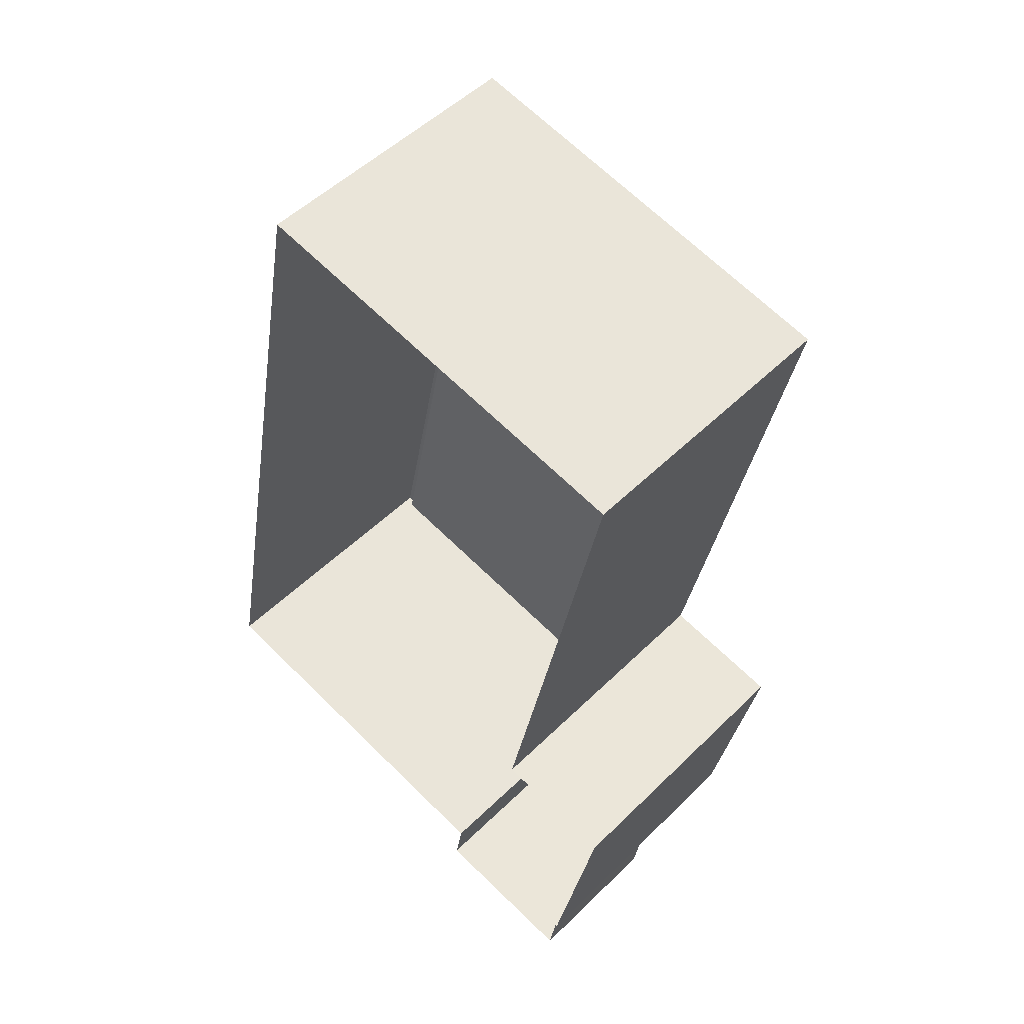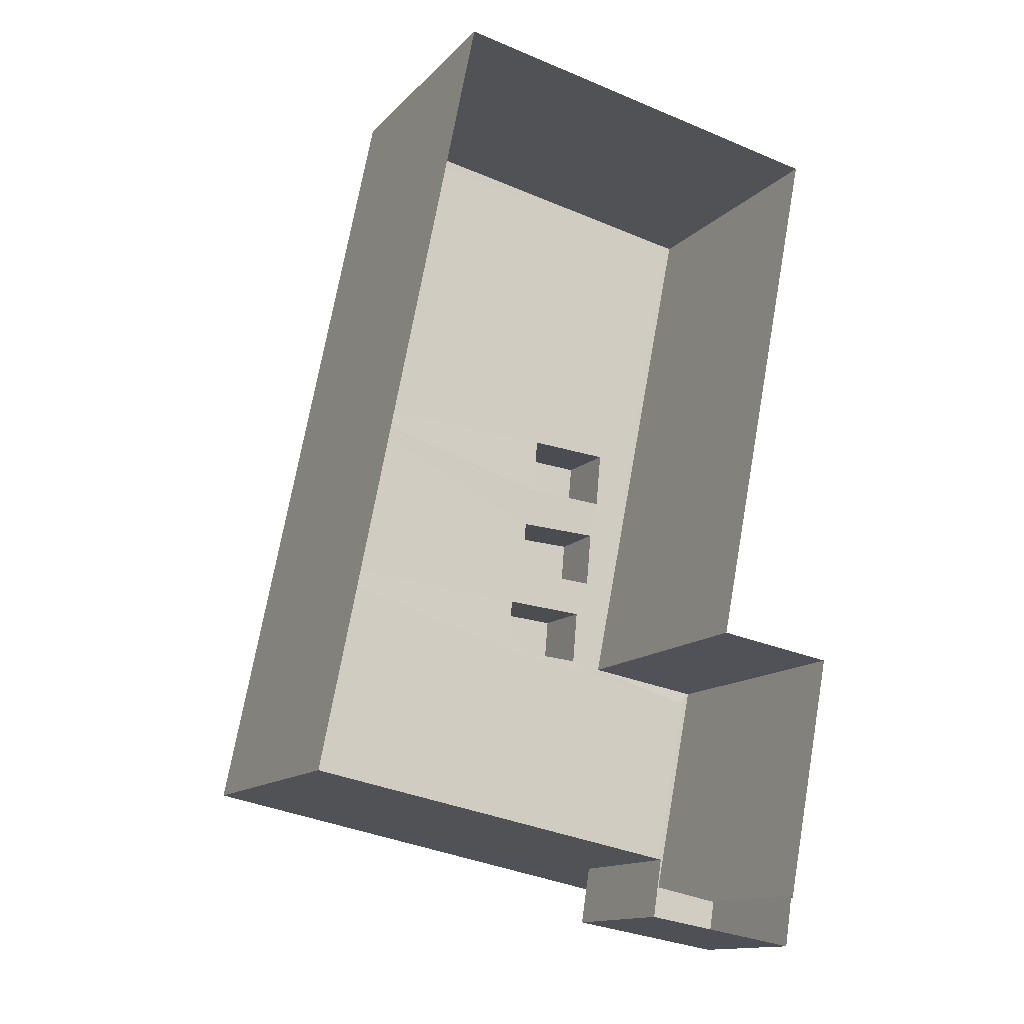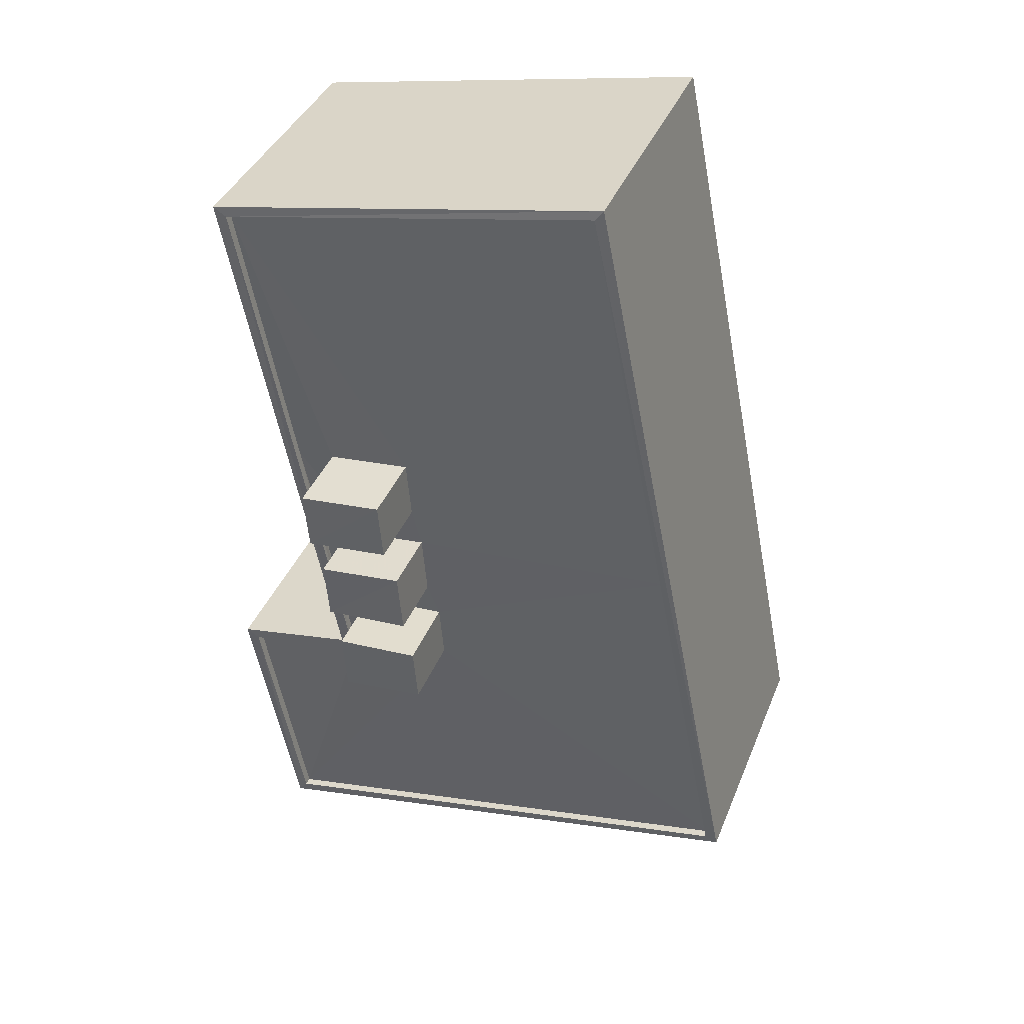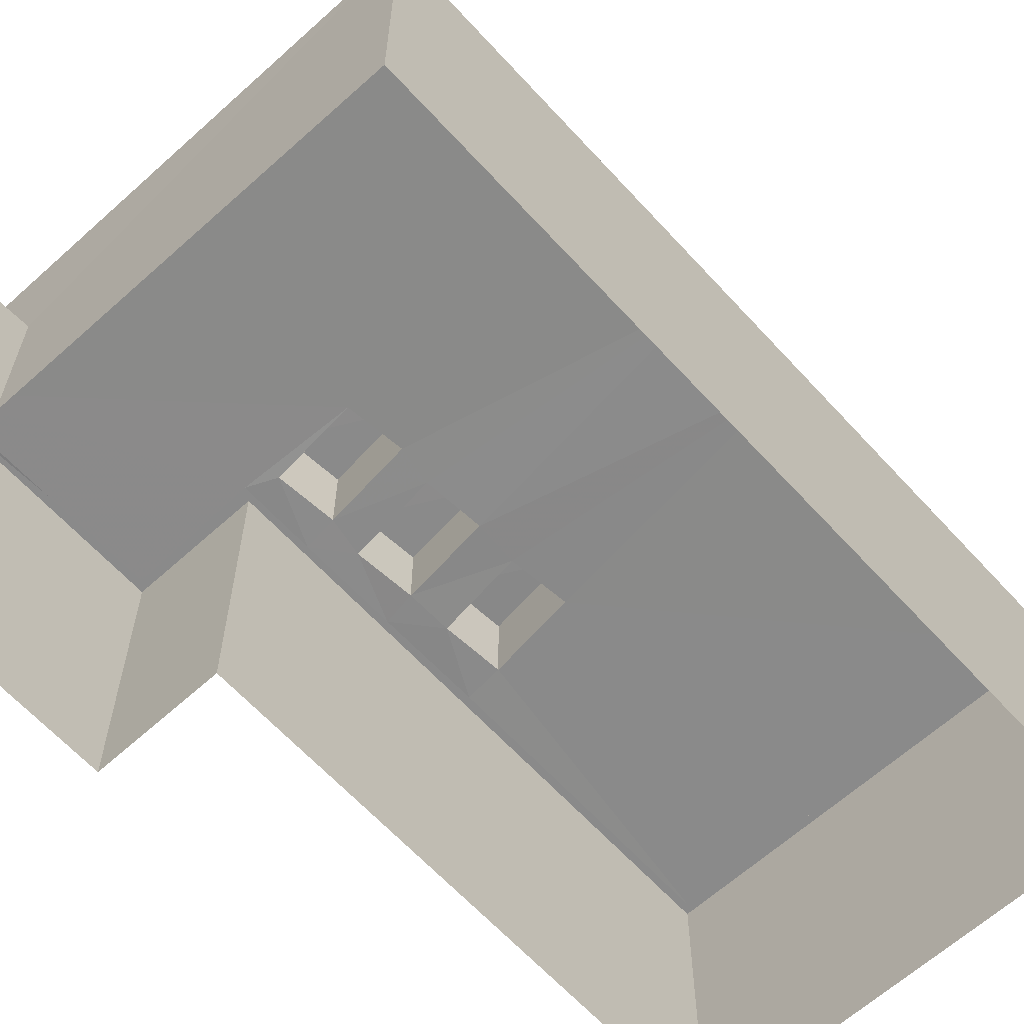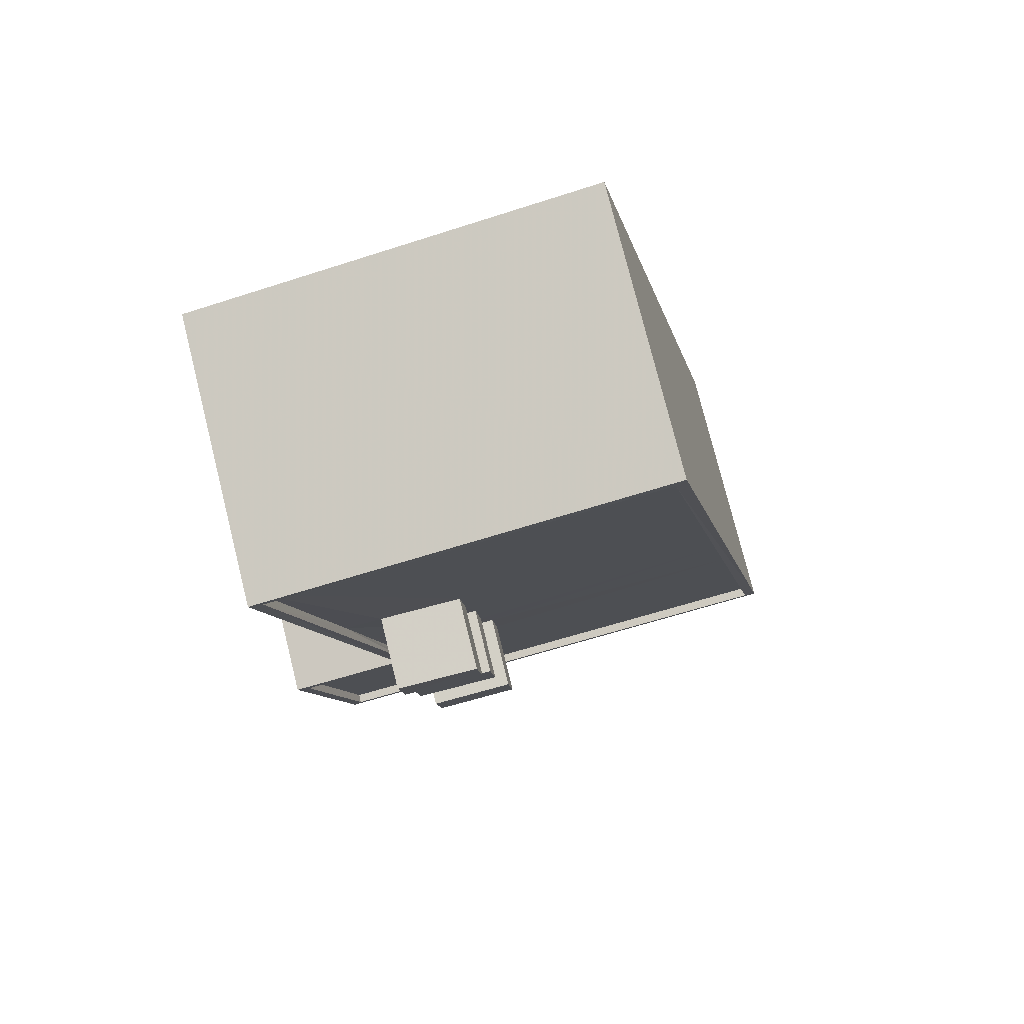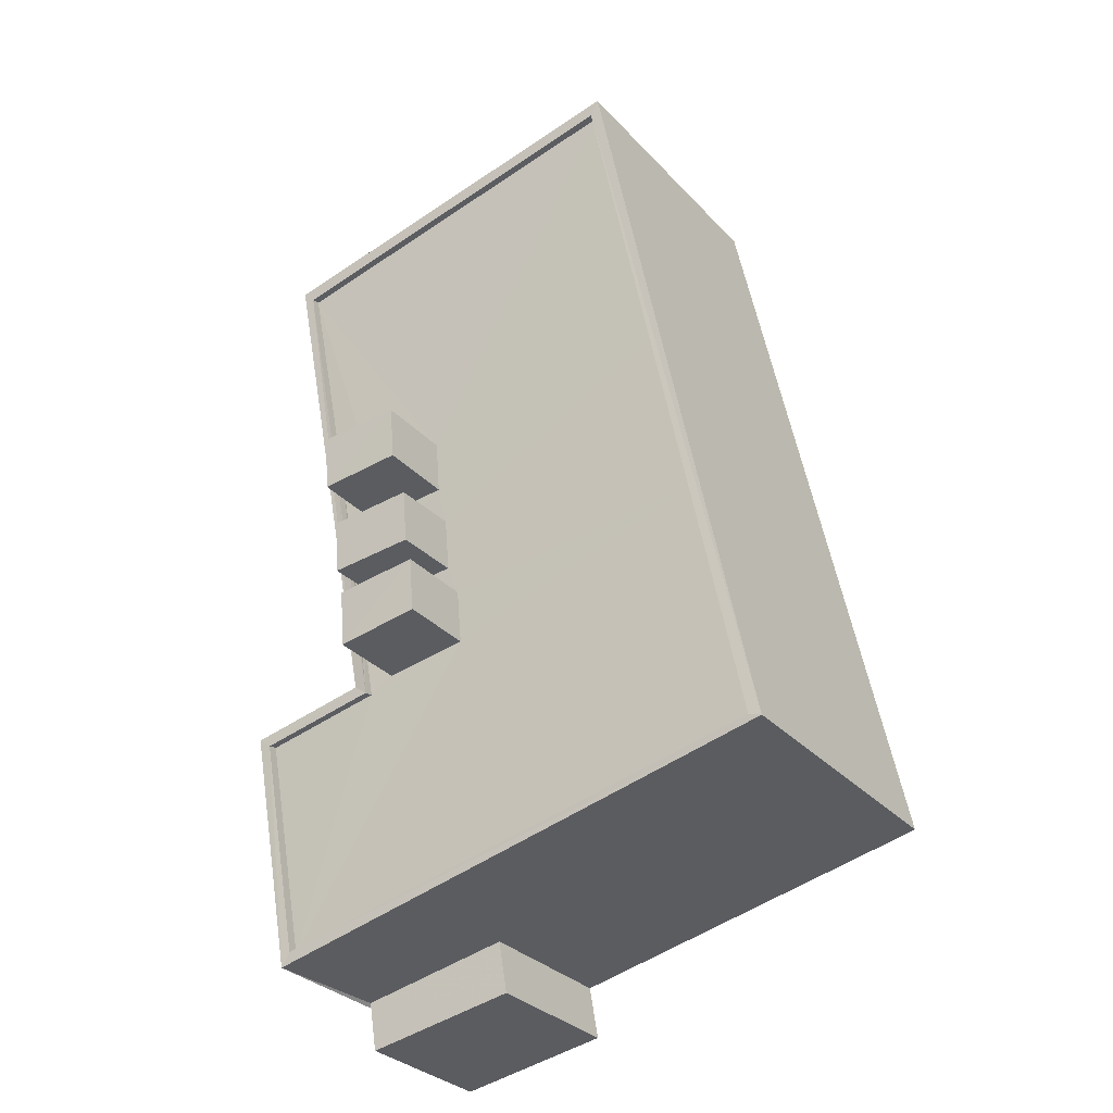
<metadata>
{"format":"obj","ext":"obj","renderer":"f3d","projection":"perspective","resolution":1024,"background":"white","views":[{"elev":51.5,"azim":-136.8,"up":"+Y"},{"elev":-13.4,"azim":154.1,"up":"+Y"},{"elev":39.0,"azim":20.4,"up":"+Y"},{"elev":-63.5,"azim":53.7,"up":"+Z"},{"elev":77.7,"azim":-14.1,"up":"+Y"},{"elev":-32.0,"azim":34.7,"up":"+Y"}]}
</metadata>
<code>
v 1.241e+05 7.856e+05 18.56
v 1.241e+05 7.855e+05 18.55
v 1.241e+05 7.856e+05 18.55
v 1.241e+05 7.856e+05 18.56
v 1.241e+05 7.855e+05 18.55
v 1.241e+05 7.855e+05 18.55
v 1.241e+05 7.855e+05 18.55
v 1.241e+05 7.855e+05 18.55
v 1.241e+05 7.856e+05 18.55
v 1.241e+05 7.855e+05 18.55
v 1.241e+05 7.855e+05 22.71
v 1.241e+05 7.855e+05 22.71
v 1.241e+05 7.855e+05 22.71
v 1.241e+05 7.855e+05 22.71
v 1.241e+05 7.856e+05 26.25
v 1.241e+05 7.856e+05 26.25
v 1.241e+05 7.856e+05 26.25
v 1.241e+05 7.856e+05 26.25
v 1.241e+05 7.855e+05 26.25
v 1.241e+05 7.856e+05 26.25
v 1.241e+05 7.856e+05 26.25
v 1.241e+05 7.855e+05 26.25
v 1.241e+05 7.856e+05 26
v 1.241e+05 7.856e+05 26
v 1.241e+05 7.856e+05 26
v 1.241e+05 7.856e+05 26
v 1.241e+05 7.856e+05 26
v 1.241e+05 7.856e+05 26
v 1.241e+05 7.856e+05 26
v 1.241e+05 7.856e+05 26
v 1.241e+05 7.856e+05 26
v 1.241e+05 7.856e+05 26
v 1.241e+05 7.856e+05 26
v 1.241e+05 7.856e+05 26
v 1.241e+05 7.856e+05 26
v 1.241e+05 7.856e+05 26
v 1.241e+05 7.856e+05 26
v 1.241e+05 7.856e+05 26
v 1.241e+05 7.856e+05 26
v 1.241e+05 7.856e+05 26
v 1.241e+05 7.856e+05 26
v 1.241e+05 7.855e+05 26
v 1.241e+05 7.855e+05 26
v 1.241e+05 7.856e+05 26
v 1.241e+05 7.856e+05 26
v 1.241e+05 7.856e+05 26
v 1.241e+05 7.856e+05 26.25
v 1.241e+05 7.855e+05 26.25
v 1.241e+05 7.855e+05 26.25
v 1.241e+05 7.856e+05 26.25
v 1.241e+05 7.856e+05 28.04
v 1.241e+05 7.856e+05 28.04
v 1.241e+05 7.856e+05 28.04
v 1.241e+05 7.856e+05 28.04
v 1.241e+05 7.856e+05 27.85
v 1.241e+05 7.856e+05 27.85
v 1.241e+05 7.856e+05 27.85
v 1.241e+05 7.856e+05 27.85
v 1.241e+05 7.856e+05 28.04
v 1.241e+05 7.856e+05 28.04
v 1.241e+05 7.856e+05 28.04
v 1.241e+05 7.856e+05 28.04
f 1 2 3
f 4 1 3
f 5 6 7
f 2 6 3
f 5 7 8
f 9 3 5
f 9 5 10
f 3 6 5
f 11 12 13
f 14 11 13
f 15 16 17
f 17 16 18
f 19 20 21
f 20 16 21
f 18 16 20
f 22 20 19
f 23 24 25
f 26 23 25
f 24 27 28
f 24 28 25
f 28 27 29
f 27 30 29
f 26 25 31
f 32 26 33
f 29 30 34
f 33 31 34
f 31 29 34
f 33 26 31
f 35 32 36
f 36 37 38
f 38 39 40
f 32 33 37
f 40 39 30
f 30 39 34
f 38 37 39
f 37 36 32
f 35 36 41
f 41 42 35
f 42 41 43
f 40 44 38
f 43 45 46
f 45 44 40
f 41 44 45
f 43 41 45
f 17 47 15
f 48 49 50
f 50 47 17
f 49 47 50
f 22 19 49
f 48 22 49
f 51 52 53
f 51 54 52
f 55 56 57
f 55 58 56
f 59 60 61
f 62 59 61
f 11 8 12
f 11 5 8
f 14 13 7
f 6 14 7
f 13 8 7
f 13 12 8
f 2 14 6
f 11 10 5
f 49 14 2
f 19 11 14
f 11 19 10
f 19 14 49
f 16 3 9
f 21 16 9
f 15 4 3
f 16 15 3
f 47 1 4
f 15 47 4
f 47 2 1
f 47 49 2
f 10 21 9
f 10 19 21
f 20 43 46
f 20 22 43
f 18 46 45
f 18 20 46
f 24 17 27
f 30 27 18
f 40 30 18
f 27 17 18
f 40 18 45
f 17 24 23
f 50 17 23
f 42 48 35
f 35 48 32
f 26 32 50
f 32 48 50
f 26 50 23
f 48 42 43
f 22 48 43
f 51 53 31
f 25 51 31
f 53 52 29
f 31 53 29
f 29 54 28
f 29 52 54
f 28 51 25
f 28 54 51
f 55 57 37
f 33 55 37
f 57 56 39
f 37 57 39
f 39 58 34
f 39 56 58
f 34 55 33
f 34 58 55
f 41 61 60
f 41 36 61
f 44 41 60
f 59 44 60
f 62 44 59
f 62 38 44
f 61 38 62
f 61 36 38

</code>
